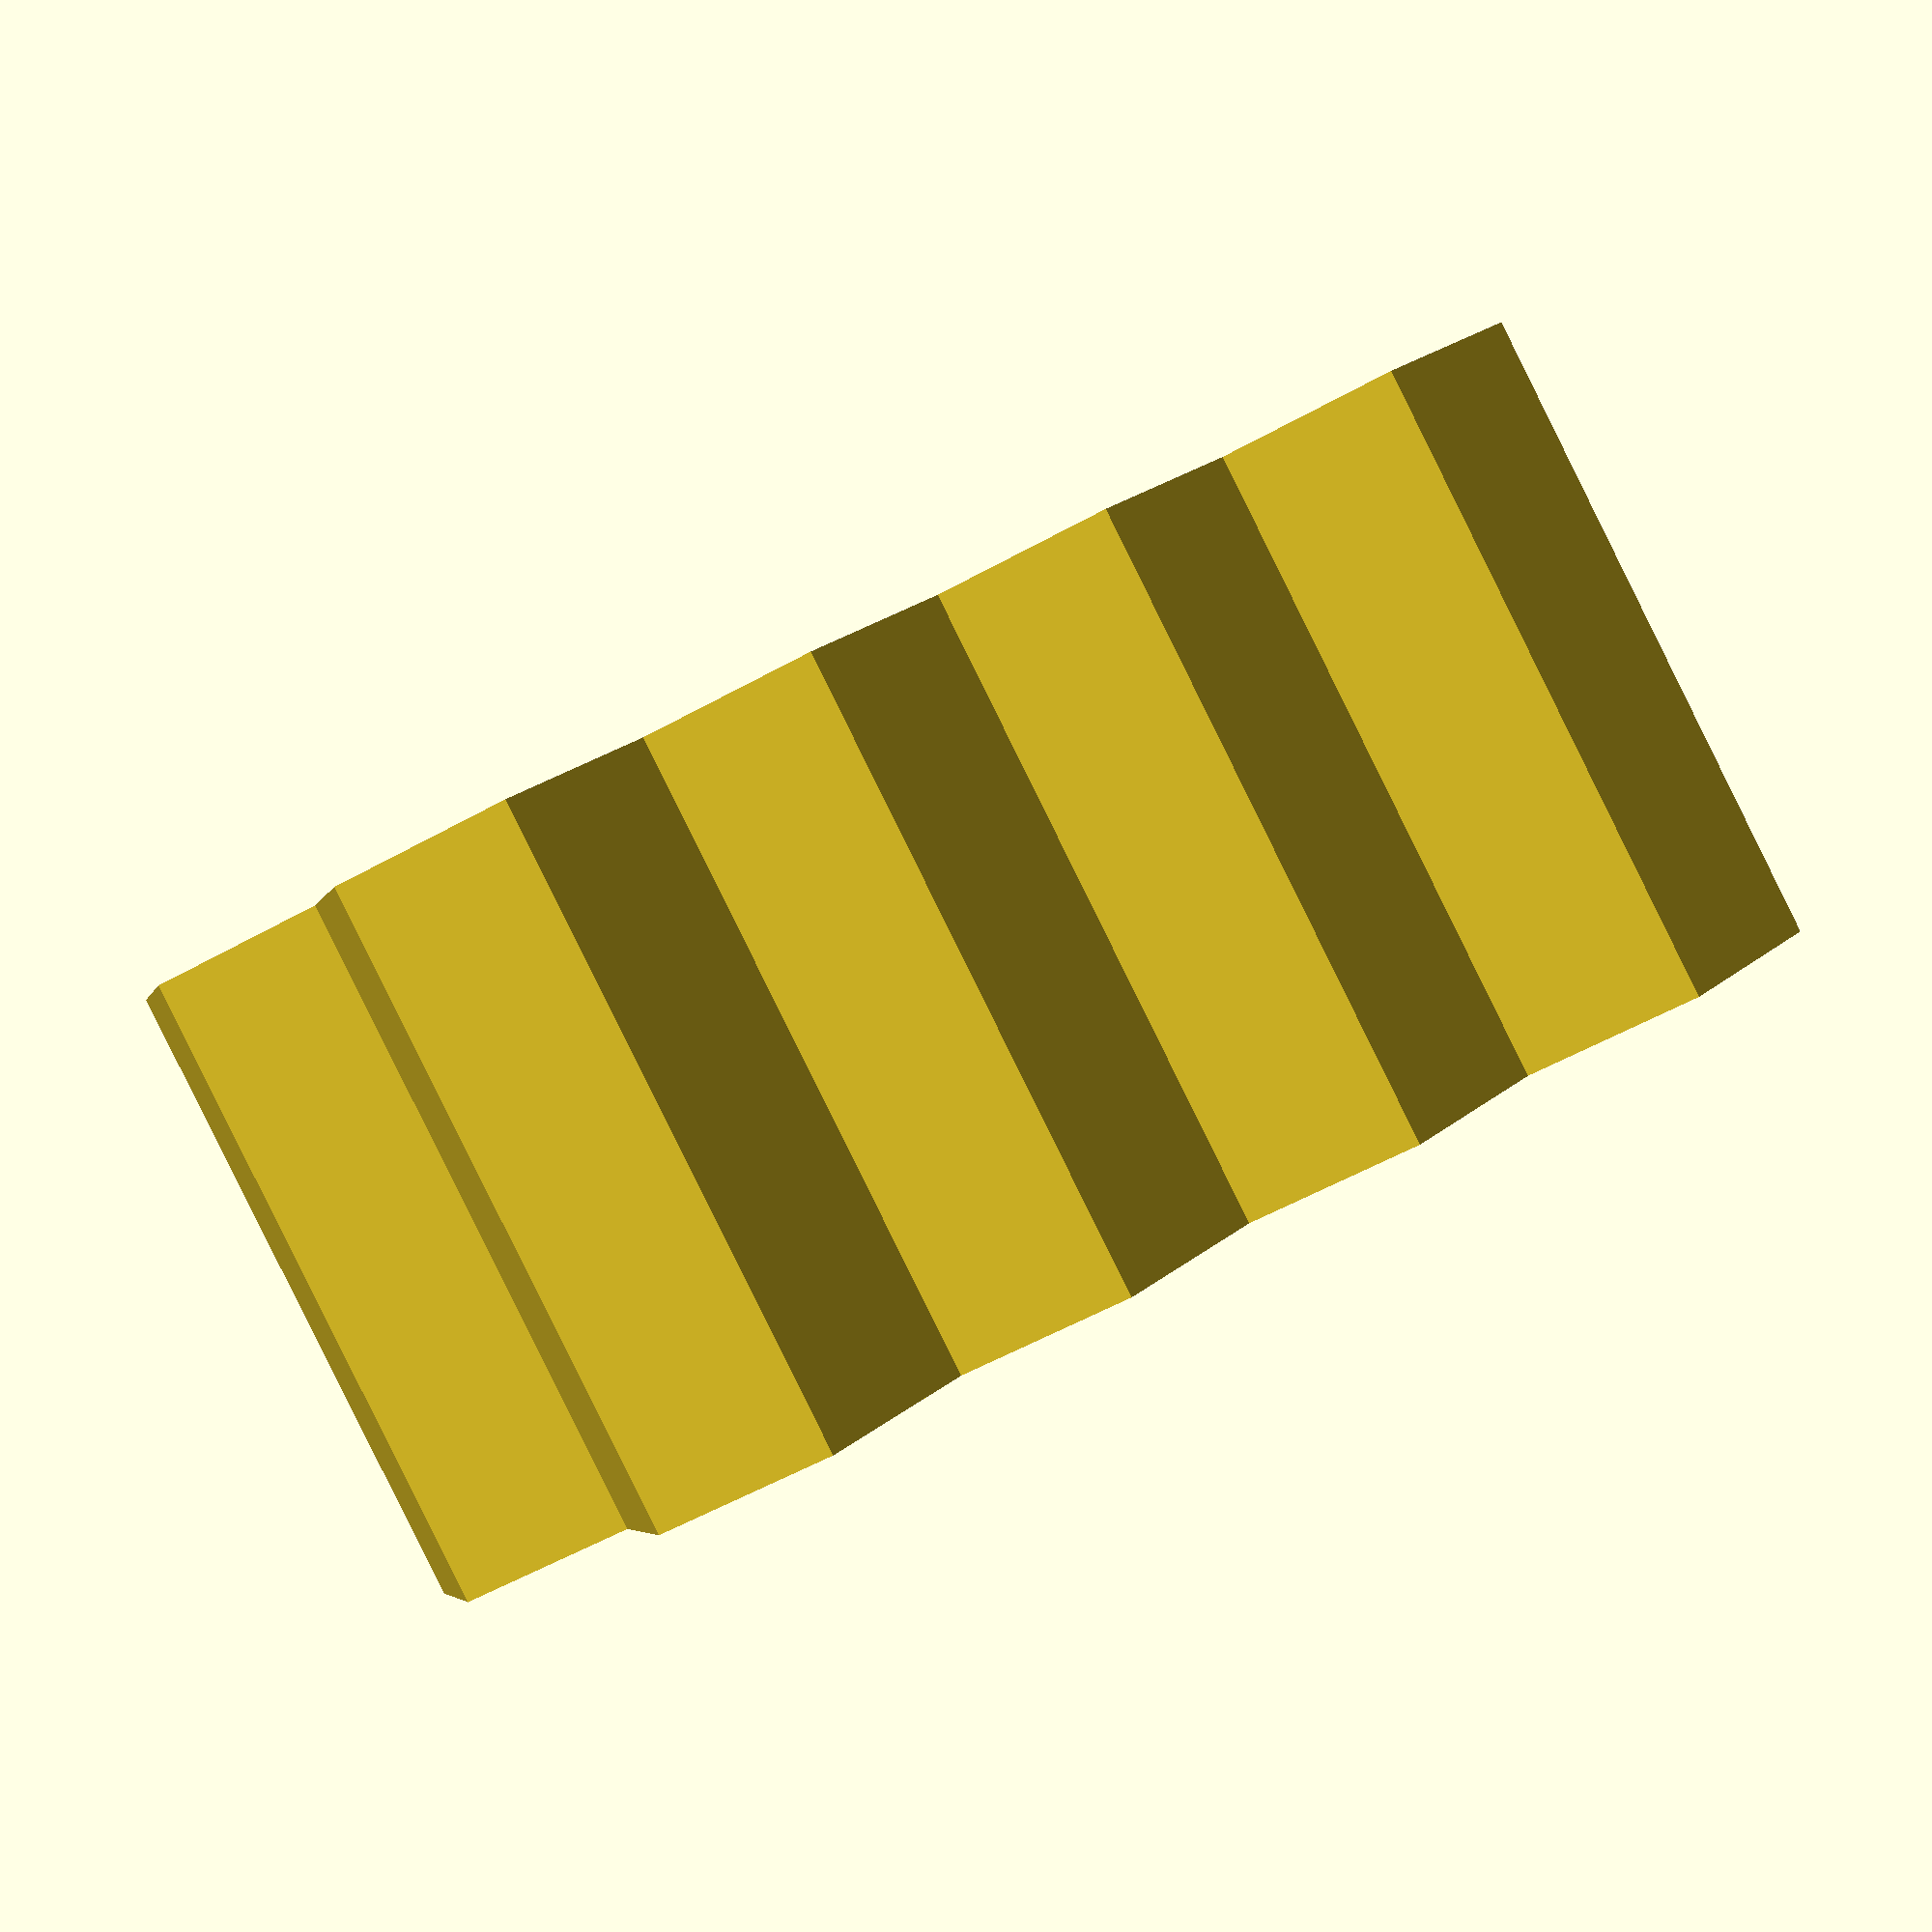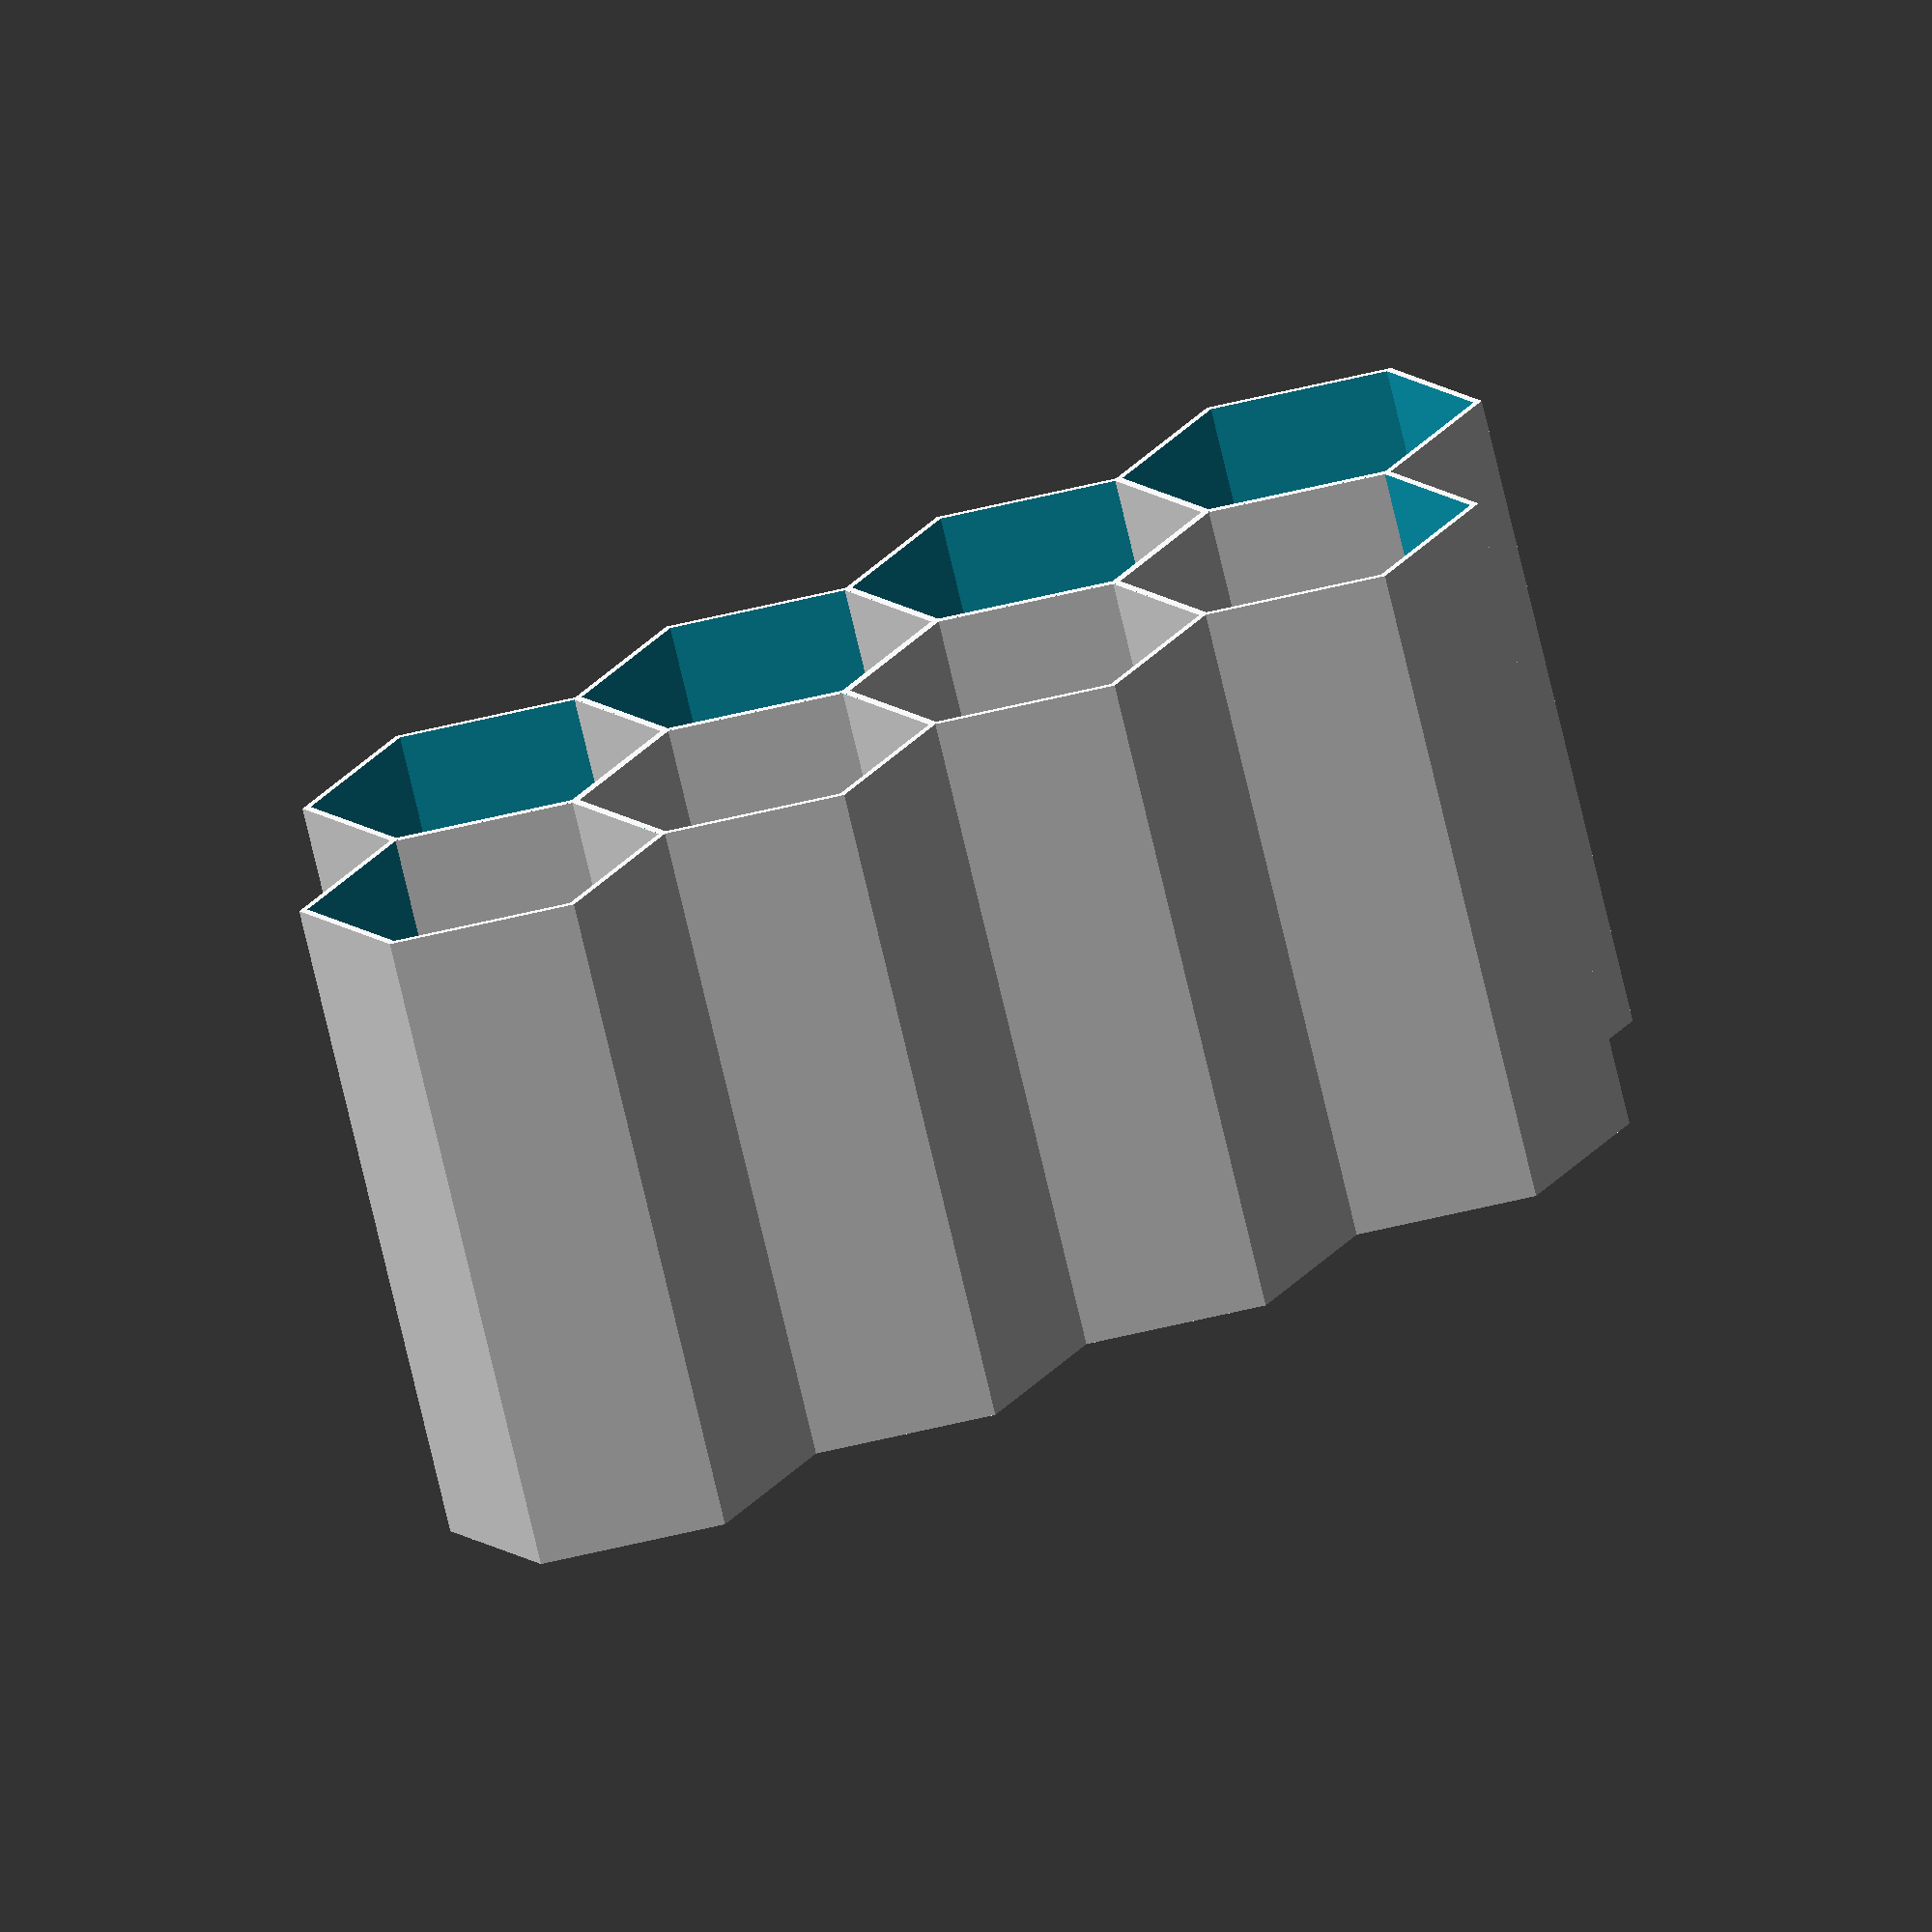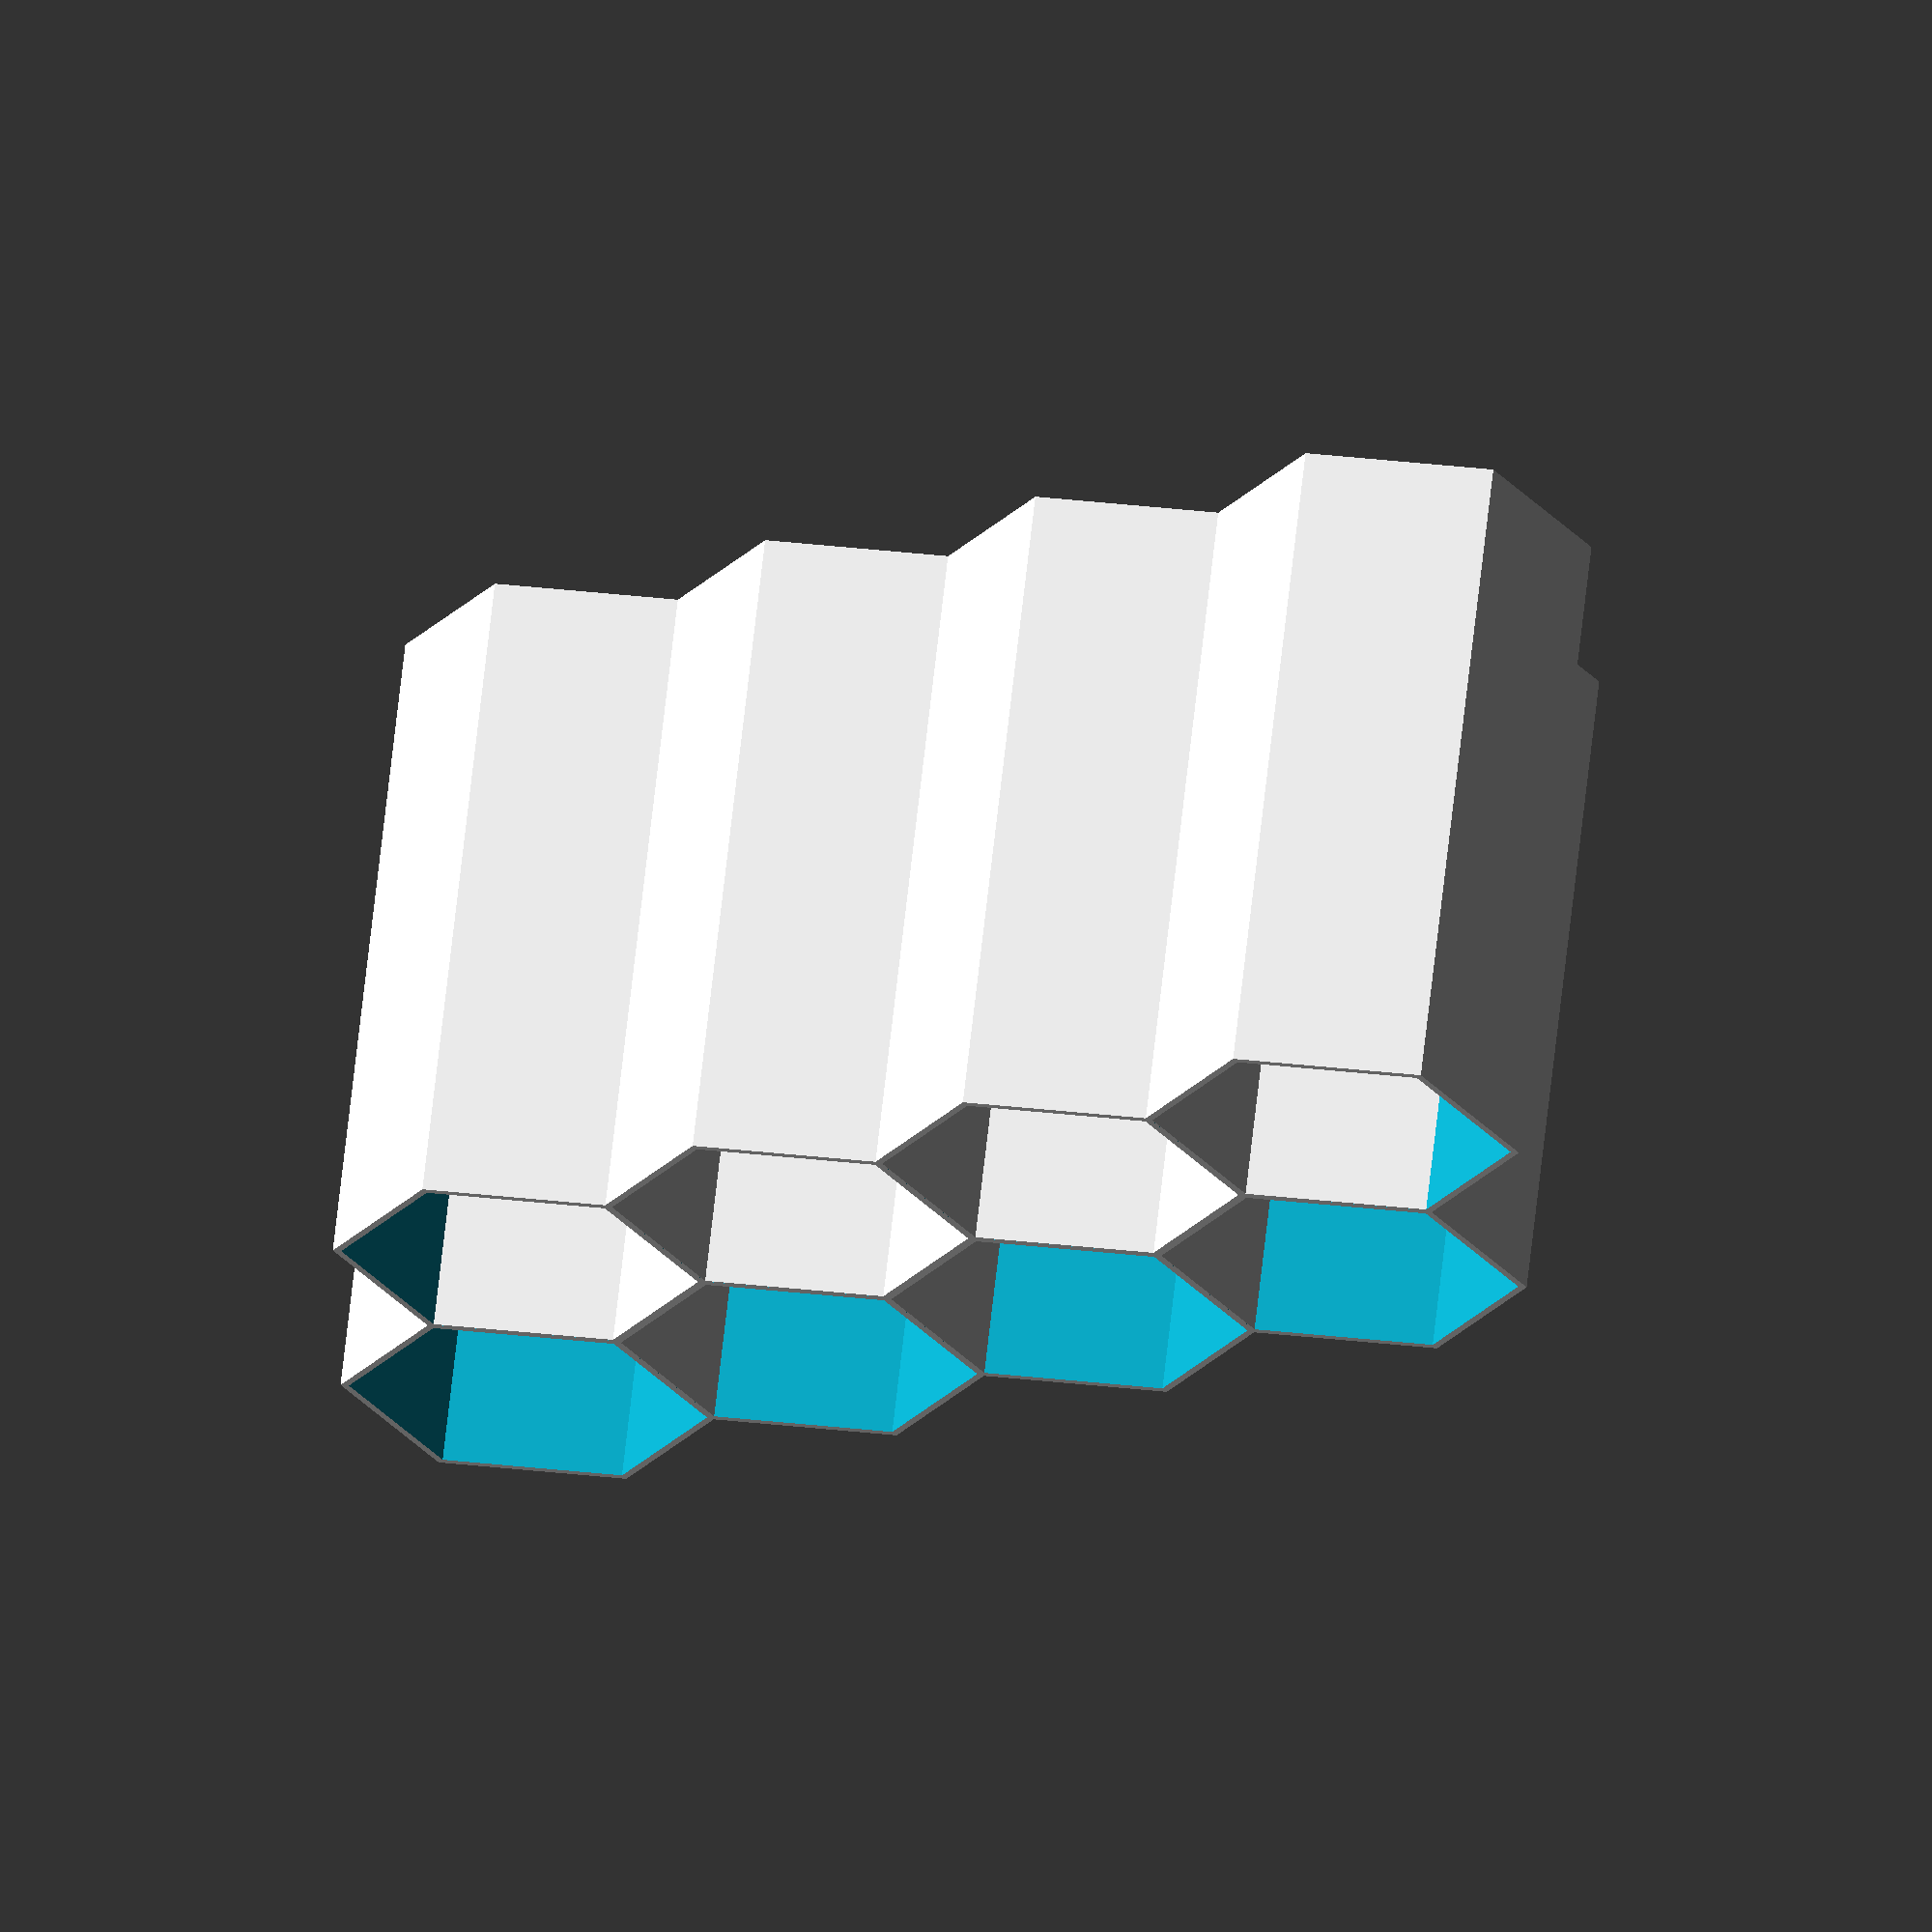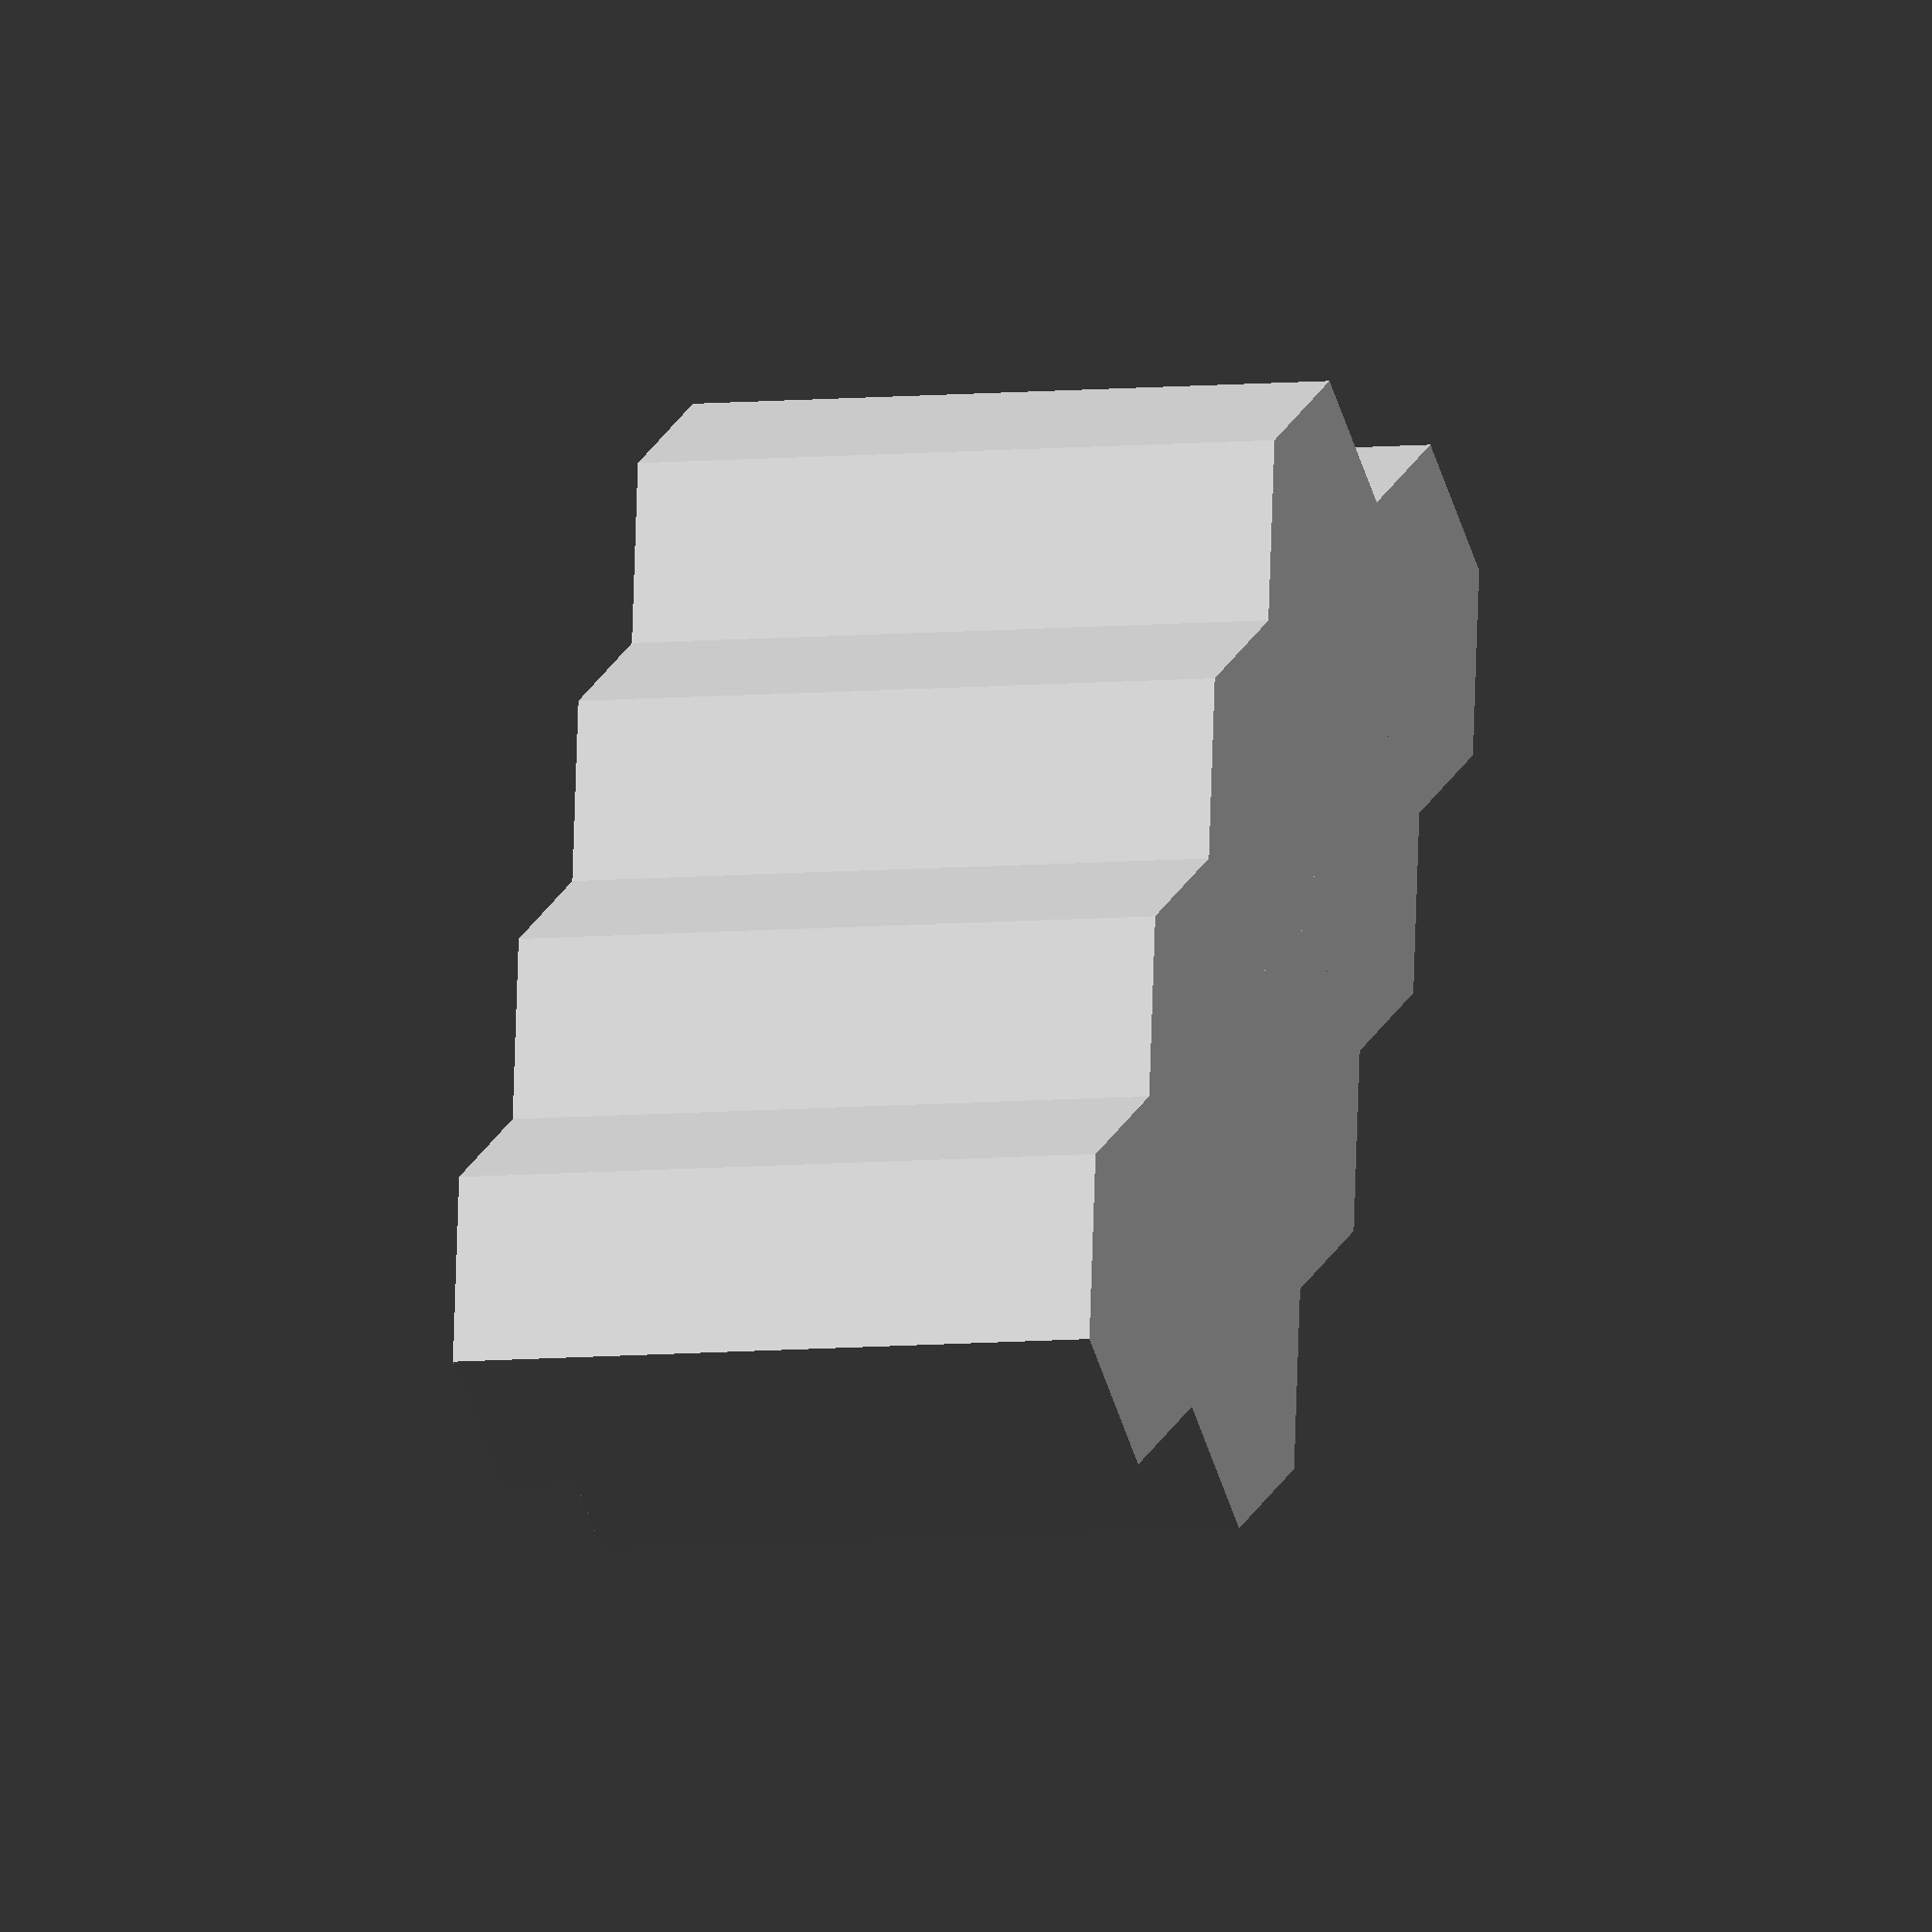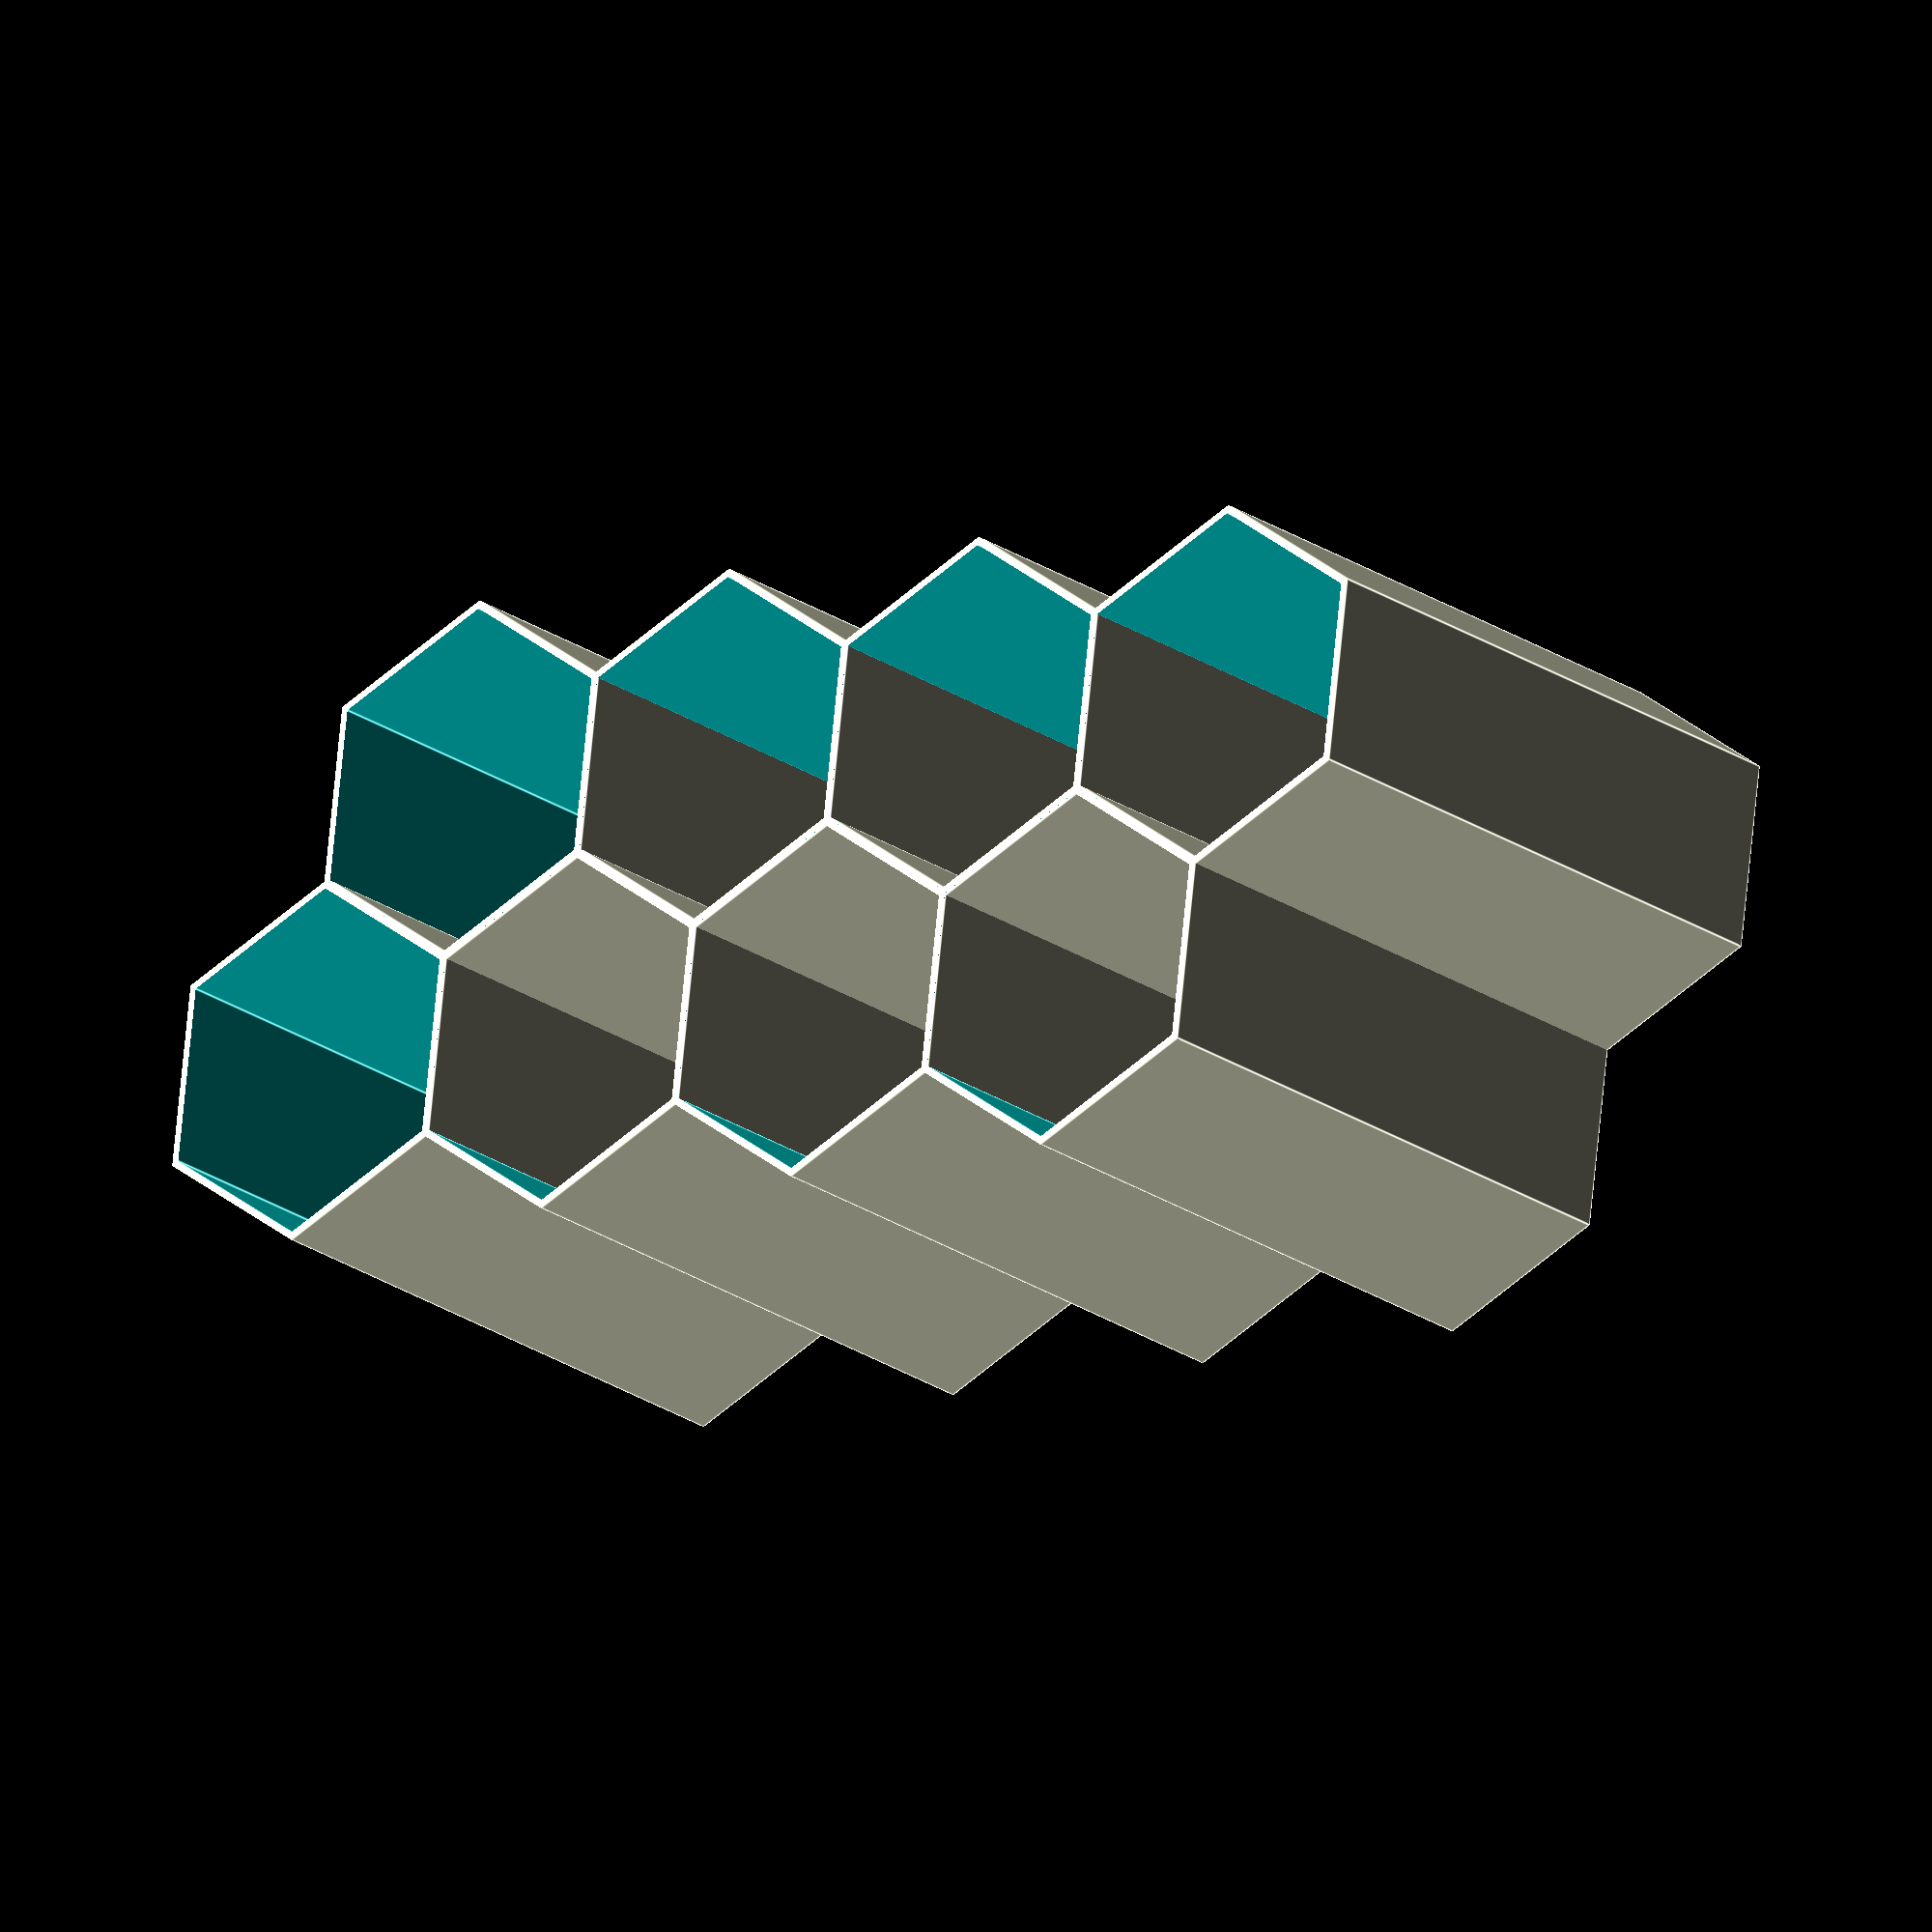
<openscad>
height = 80;
radius = 45/2;
wall_thickness = 1;
number_of_sets = 4;

module parameters_below_here_are_constant(){}
apothem = radius*cos(180/6);
$fn=6;

module hex_tube(Height,rad){
	rotate([0,0,30])
	difference(){
		cylinder(h = Height, r = rad);
		translate([0,0,1*wall_thickness])
		cylinder(h = Height, r = rad-wall_thickness);
	}
}

module hex_set(H,R){
	hex_tube(H,R);
	translate([apothem-wall_thickness/2,R+R*cos(60)-wall_thickness/1,0])
	hex_tube(H,R);
}

for(i = [0:number_of_sets-1]){
	translate([(apothem-wall_thickness/2)*2*i,0,0])
	hex_set(height,radius);
}
</openscad>
<views>
elev=268.1 azim=194.7 roll=333.6 proj=p view=solid
elev=251.3 azim=330.5 roll=167.0 proj=o view=wireframe
elev=294.9 azim=328.5 roll=6.2 proj=o view=solid
elev=186.1 azim=234.1 roll=71.4 proj=o view=wireframe
elev=200.7 azim=187.1 roll=142.1 proj=o view=edges
</views>
